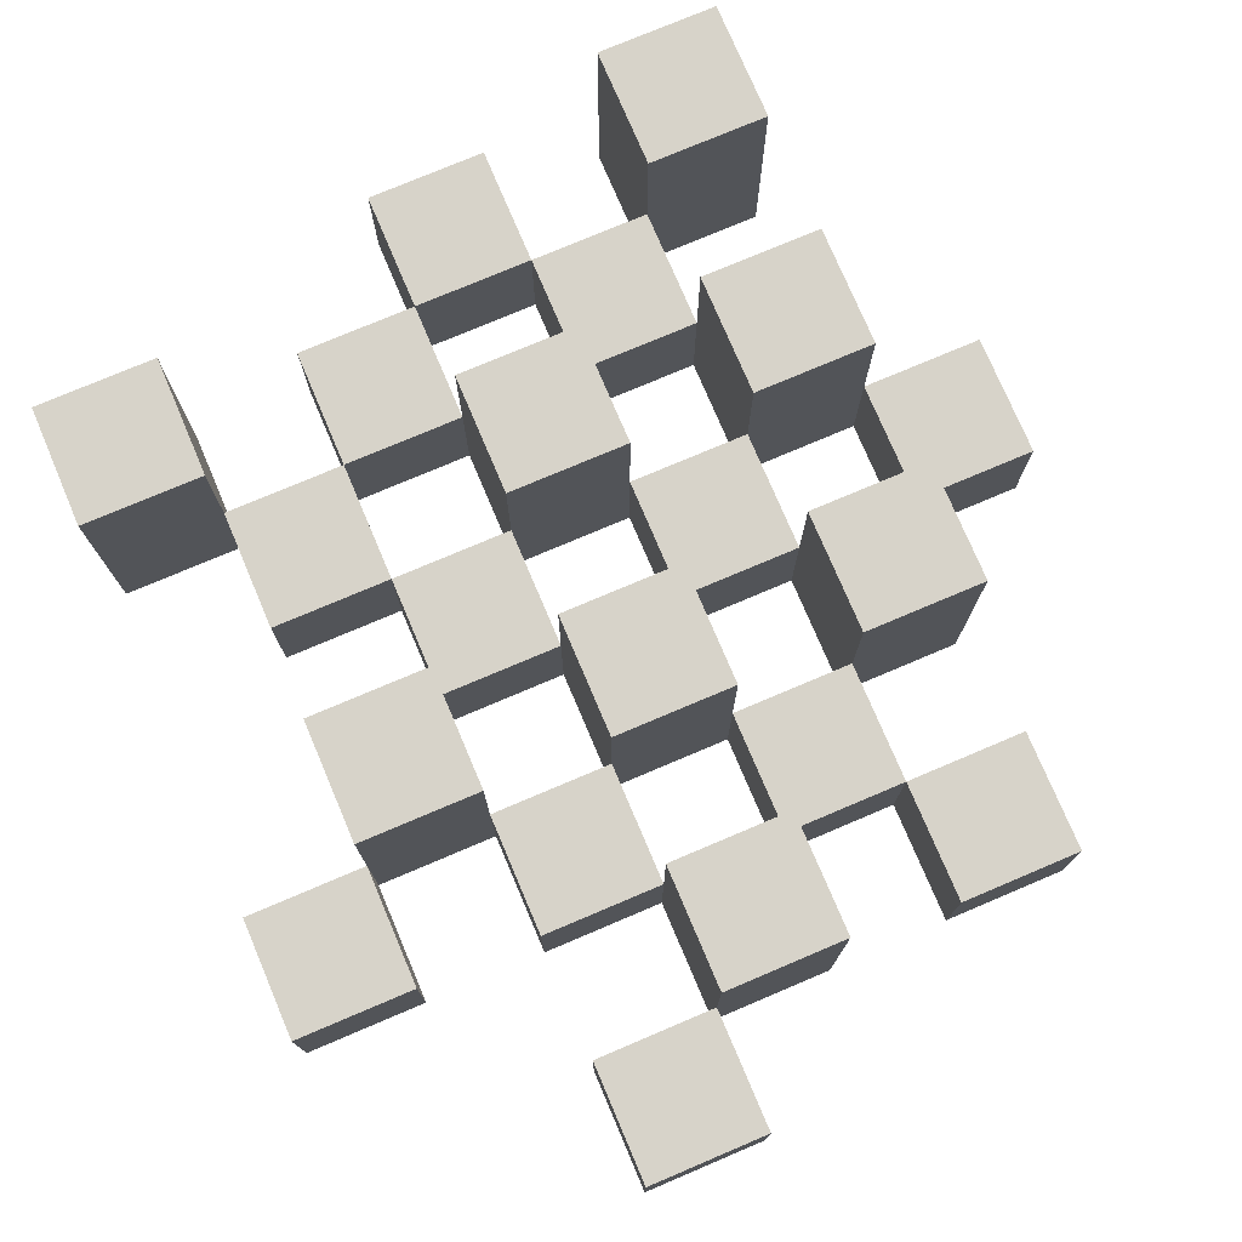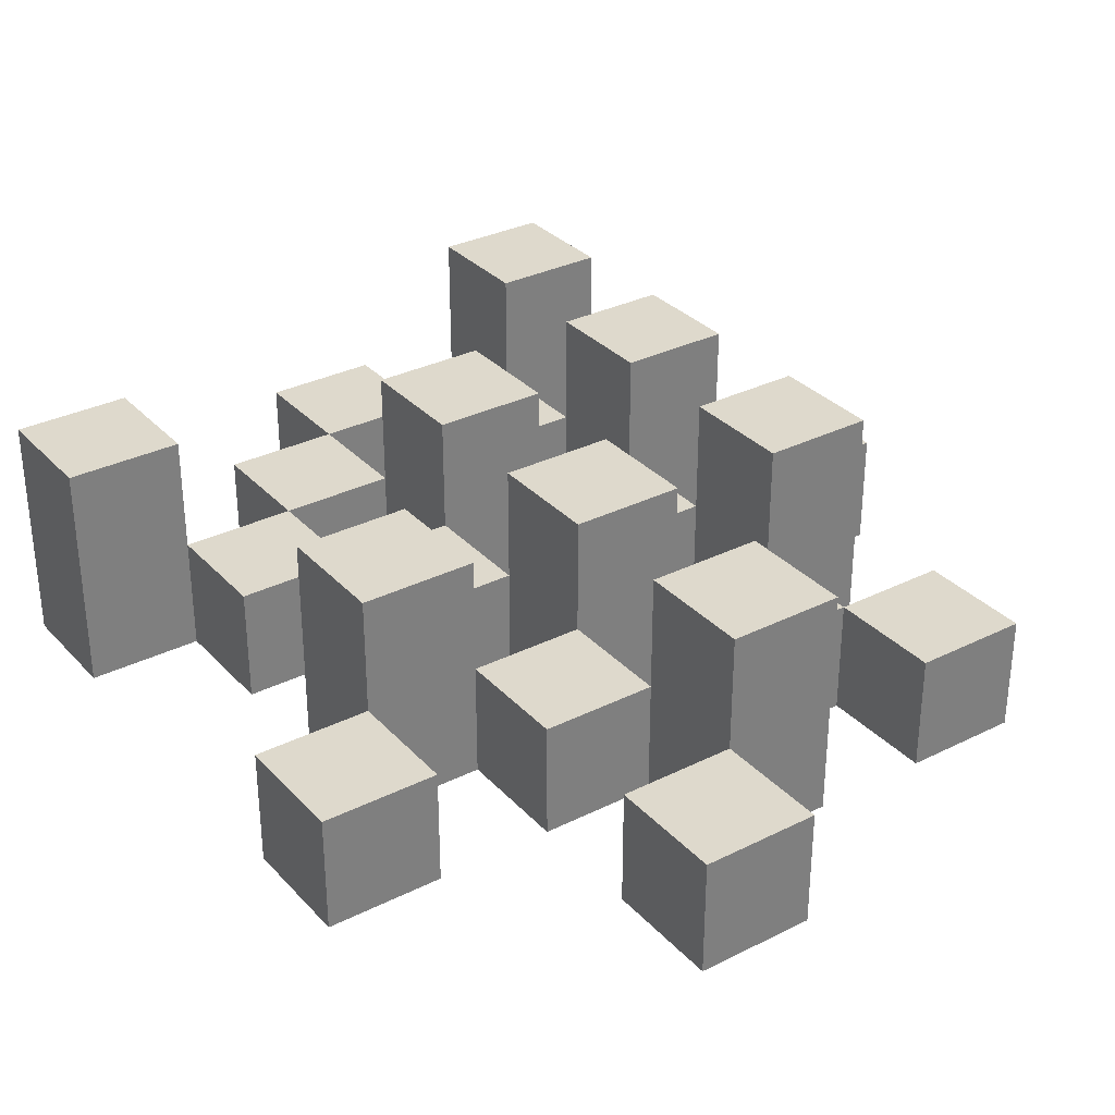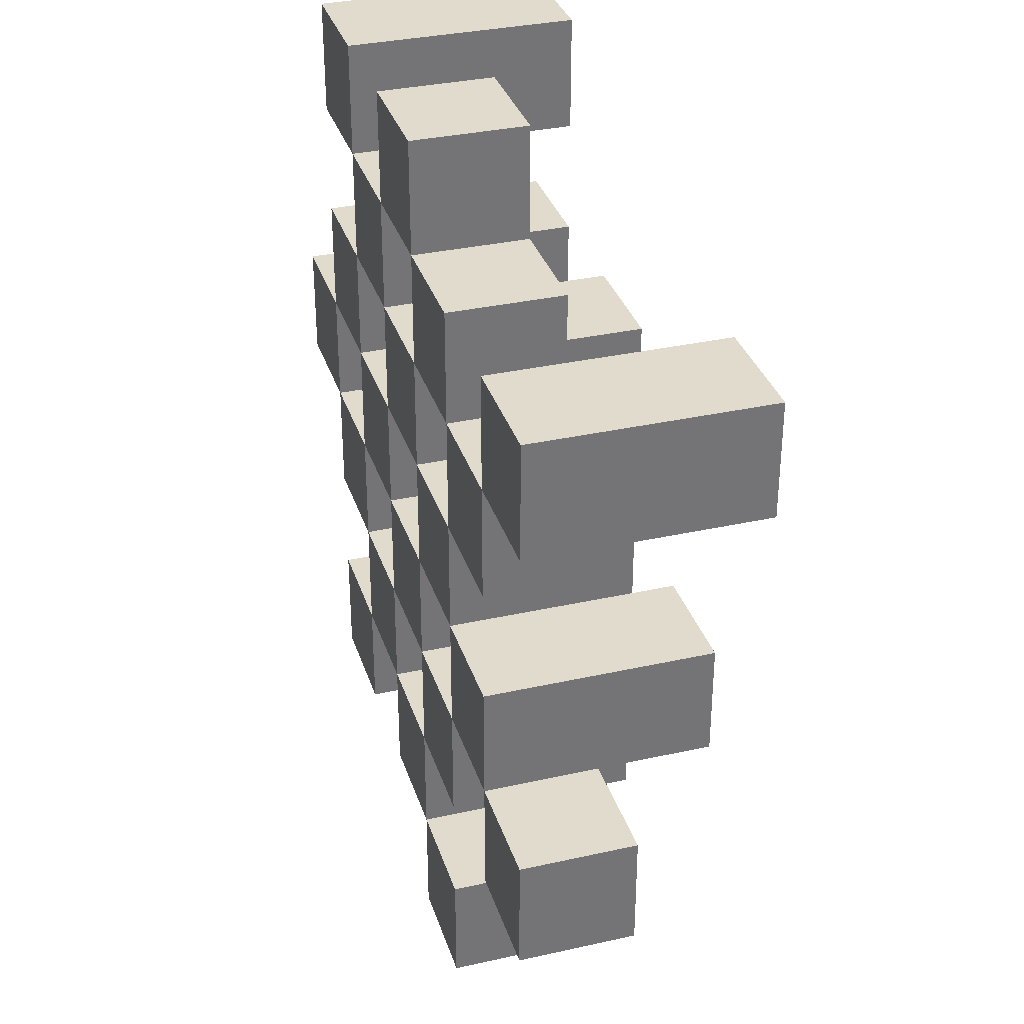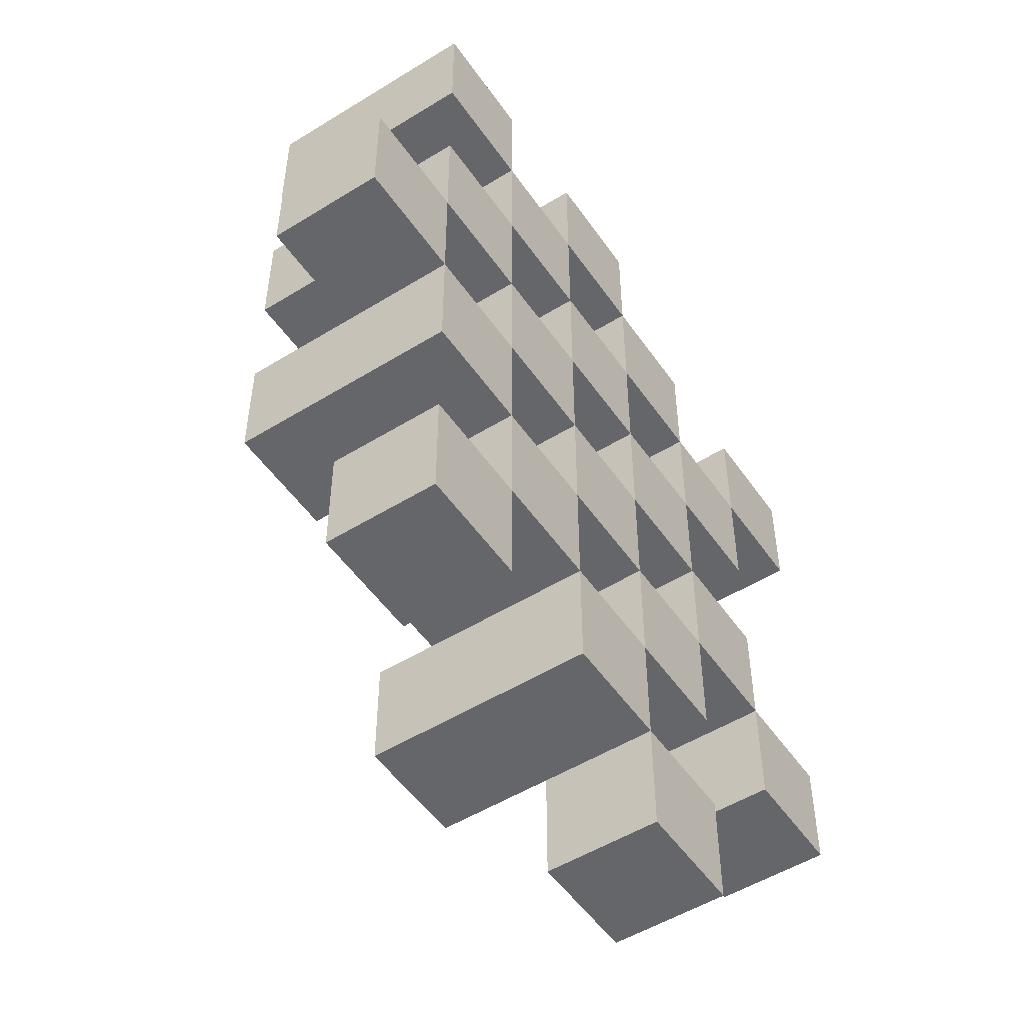
<metadata>
{"format":"obj","ext":"obj","renderer":"f3d","projection":"perspective","resolution":1024,"background":"white","views":[{"elev":76.1,"azim":157.0,"up":"+Y"},{"elev":32.0,"azim":145.0,"up":"+Y"},{"elev":33.8,"azim":73.1,"up":"+Z"},{"elev":-51.7,"azim":-56.2,"up":"+Z"}]}
</metadata>
<code>
o
v 24.5 0.9 37
v 24.4 0.9 37
v 24.3 0.9 37
v 24.2 0.9 37
v 24.5 1 37
v 24.4 1 37
v 24.3 1.1 37
v 24.2 1.1 37
v 24.8 0.9 36.9
v 24.7 0.9 36.9
v 24.6 0.9 36.9
v 24.5 0.9 36.9
v 24.4 0.9 36.9
v 24.3 0.9 36.9
v 24.6 1 36.9
v 24.5 1 36.9
v 24.4 1 36.9
v 24.3 1 36.9
v 24.8 1.1 36.9
v 24.7 1.1 36.9
v 24.7 0.9 36.8
v 24.6 0.9 36.8
v 24.5 0.9 36.8
v 24.4 0.9 36.8
v 24.3 0.9 36.8
v 24.2 0.9 36.8
v 24.7 1 36.8
v 24.6 1 36.8
v 24.5 1 36.8
v 24.4 1 36.8
v 24.3 1 36.8
v 24.5 1.1 36.8
v 24.4 1.1 36.8
v 24.3 1.1 36.8
v 24.2 1.1 36.8
v 24.6 0.9 36.7
v 24.5 0.9 36.7
v 24.4 0.9 36.7
v 24.3 0.9 36.7
v 24.2 0.9 36.7
v 24.1 0.9 36.7
v 24.6 1 36.7
v 24.5 1 36.7
v 24.4 1 36.7
v 24.3 1 36.7
v 24.2 1 36.7
v 24.1 1 36.7
v 24.7 0.9 36.6
v 24.6 0.9 36.6
v 24.5 0.9 36.6
v 24.4 0.9 36.6
v 24.3 0.9 36.6
v 24.2 0.9 36.6
v 24.6 1 36.6
v 24.5 1 36.6
v 24.4 1 36.6
v 24.3 1 36.6
v 24.2 1 36.6
v 24.7 1.1 36.6
v 24.6 1.1 36.6
v 24.5 1.1 36.6
v 24.4 1.1 36.6
v 24.3 1.1 36.6
v 24.2 1.1 36.6
v 24.8 0.9 36.5
v 24.7 0.9 36.5
v 24.6 0.9 36.5
v 24.5 0.9 36.5
v 24.4 0.9 36.5
v 24.3 0.9 36.5
v 24.8 1 36.5
v 24.7 1 36.5
v 24.6 1 36.5
v 24.5 1 36.5
v 24.4 1 36.5
v 24.3 1 36.5
v 24.5 0.9 36.4
v 24.4 0.9 36.4
v 24.3 0.9 36.4
v 24.2 0.9 36.4
v 24.5 1 36.4
v 24.4 1 36.4
v 24.3 1 36.4
v 24.2 1 36.4
v 24.5 1.1 36.4
v 24.4 1.1 36.4
v 24.6 0.9 36.3
v 24.5 0.9 36.3
v 24.6 1 36.3
v 24.5 1 36.3
v 24.5 0.9 36.9
v 24.4 0.9 36.9
v 24.3 0.9 36.9
v 24.2 0.9 36.9
v 24.5 1 36.9
v 24.4 1 36.9
v 24.3 1 36.9
v 24.3 1.1 36.9
v 24.2 1.1 36.9
v 24.8 0.9 36.8
v 24.7 0.9 36.8
v 24.6 0.9 36.8
v 24.5 0.9 36.8
v 24.4 0.9 36.8
v 24.3 0.9 36.8
v 24.7 1 36.8
v 24.6 1 36.8
v 24.5 1 36.8
v 24.4 1 36.8
v 24.3 1 36.8
v 24.8 1.1 36.8
v 24.7 1.1 36.8
v 24.7 0.9 36.7
v 24.6 0.9 36.7
v 24.5 0.9 36.7
v 24.4 0.9 36.7
v 24.3 0.9 36.7
v 24.2 0.9 36.7
v 24.7 1 36.7
v 24.6 1 36.7
v 24.5 1 36.7
v 24.4 1 36.7
v 24.3 1 36.7
v 24.2 1 36.7
v 24.5 1.1 36.7
v 24.4 1.1 36.7
v 24.3 1.1 36.7
v 24.2 1.1 36.7
v 24.6 0.9 36.6
v 24.5 0.9 36.6
v 24.4 0.9 36.6
v 24.3 0.9 36.6
v 24.2 0.9 36.6
v 24.1 0.9 36.6
v 24.6 1 36.6
v 24.5 1 36.6
v 24.4 1 36.6
v 24.3 1 36.6
v 24.2 1 36.6
v 24.1 1 36.6
v 24.7 0.9 36.5
v 24.6 0.9 36.5
v 24.5 0.9 36.5
v 24.4 0.9 36.5
v 24.3 0.9 36.5
v 24.2 0.9 36.5
v 24.7 1 36.5
v 24.6 1 36.5
v 24.5 1 36.5
v 24.4 1 36.5
v 24.3 1 36.5
v 24.7 1.1 36.5
v 24.6 1.1 36.5
v 24.5 1.1 36.5
v 24.4 1.1 36.5
v 24.3 1.1 36.5
v 24.2 1.1 36.5
v 24.8 0.9 36.4
v 24.7 0.9 36.4
v 24.6 0.9 36.4
v 24.5 0.9 36.4
v 24.4 0.9 36.4
v 24.3 0.9 36.4
v 24.8 1 36.4
v 24.7 1 36.4
v 24.6 1 36.4
v 24.5 1 36.4
v 24.4 1 36.4
v 24.3 1 36.4
v 24.5 0.9 36.3
v 24.4 0.9 36.3
v 24.3 0.9 36.3
v 24.2 0.9 36.3
v 24.5 1 36.3
v 24.3 1 36.3
v 24.2 1 36.3
v 24.5 1.1 36.3
v 24.4 1.1 36.3
v 24.6 0.9 36.2
v 24.5 0.9 36.2
v 24.6 1 36.2
v 24.5 1 36.2
v 24.8 0.9 36.9
v 24.8 1.1 36.9
v 24.8 0.9 36.8
v 24.8 1.1 36.8
v 24.8 0.9 36.5
v 24.8 1 36.5
v 24.8 0.9 36.4
v 24.8 1 36.4
v 24.7 0.9 36.8
v 24.7 1 36.8
v 24.7 0.9 36.7
v 24.7 1 36.7
v 24.7 0.9 36.6
v 24.7 1.1 36.6
v 24.7 0.9 36.5
v 24.7 1 36.5
v 24.7 1.1 36.5
v 24.6 0.9 36.9
v 24.6 1 36.9
v 24.6 0.9 36.8
v 24.6 1 36.8
v 24.6 0.9 36.7
v 24.6 1 36.7
v 24.6 0.9 36.6
v 24.6 1 36.6
v 24.6 0.9 36.5
v 24.6 1 36.5
v 24.6 0.9 36.4
v 24.6 1 36.4
v 24.6 0.9 36.3
v 24.6 1 36.3
v 24.6 0.9 36.2
v 24.6 1 36.2
v 24.5 0.9 37
v 24.5 1 37
v 24.5 0.9 36.9
v 24.5 1 36.9
v 24.5 0.9 36.8
v 24.5 1 36.8
v 24.5 1.1 36.8
v 24.5 0.9 36.7
v 24.5 1 36.7
v 24.5 1.1 36.7
v 24.5 0.9 36.6
v 24.5 1 36.6
v 24.5 1.1 36.6
v 24.5 0.9 36.5
v 24.5 1 36.5
v 24.5 1.1 36.5
v 24.5 0.9 36.4
v 24.5 1 36.4
v 24.5 1.1 36.4
v 24.5 0.9 36.3
v 24.5 1 36.3
v 24.5 1.1 36.3
v 24.4 0.9 36.9
v 24.4 1 36.9
v 24.4 0.9 36.8
v 24.4 1 36.8
v 24.4 0.9 36.7
v 24.4 1 36.7
v 24.4 0.9 36.6
v 24.4 1 36.6
v 24.4 0.9 36.5
v 24.4 1 36.5
v 24.4 0.9 36.4
v 24.4 1 36.4
v 24.3 0.9 37
v 24.3 1.1 37
v 24.3 0.9 36.9
v 24.3 1 36.9
v 24.3 1.1 36.9
v 24.3 0.9 36.8
v 24.3 1 36.8
v 24.3 1.1 36.8
v 24.3 0.9 36.7
v 24.3 1 36.7
v 24.3 1.1 36.7
v 24.3 0.9 36.6
v 24.3 1 36.6
v 24.3 1.1 36.6
v 24.3 0.9 36.5
v 24.3 1 36.5
v 24.3 1.1 36.5
v 24.3 0.9 36.4
v 24.3 1 36.4
v 24.3 0.9 36.3
v 24.3 1 36.3
v 24.2 0.9 36.7
v 24.2 1 36.7
v 24.2 0.9 36.6
v 24.2 1 36.6
v 24.7 0.9 36.9
v 24.7 1.1 36.9
v 24.7 0.9 36.8
v 24.7 1 36.8
v 24.7 1.1 36.8
v 24.7 0.9 36.5
v 24.7 1 36.5
v 24.7 0.9 36.4
v 24.7 1 36.4
v 24.6 0.9 36.8
v 24.6 1 36.8
v 24.6 0.9 36.7
v 24.6 1 36.7
v 24.6 0.9 36.6
v 24.6 1 36.6
v 24.6 1.1 36.6
v 24.6 0.9 36.5
v 24.6 1 36.5
v 24.6 1.1 36.5
v 24.5 0.9 36.9
v 24.5 1 36.9
v 24.5 0.9 36.8
v 24.5 1 36.8
v 24.5 0.9 36.7
v 24.5 1 36.7
v 24.5 0.9 36.6
v 24.5 1 36.6
v 24.5 0.9 36.5
v 24.5 1 36.5
v 24.5 0.9 36.4
v 24.5 1 36.4
v 24.5 0.9 36.3
v 24.5 1 36.3
v 24.5 0.9 36.2
v 24.5 1 36.2
v 24.4 0.9 37
v 24.4 1 37
v 24.4 0.9 36.9
v 24.4 1 36.9
v 24.4 0.9 36.8
v 24.4 1 36.8
v 24.4 1.1 36.8
v 24.4 0.9 36.7
v 24.4 1 36.7
v 24.4 1.1 36.7
v 24.4 0.9 36.6
v 24.4 1 36.6
v 24.4 1.1 36.6
v 24.4 0.9 36.5
v 24.4 1 36.5
v 24.4 1.1 36.5
v 24.4 0.9 36.4
v 24.4 1 36.4
v 24.4 1.1 36.4
v 24.4 0.9 36.3
v 24.4 1.1 36.3
v 24.3 0.9 36.9
v 24.3 1 36.9
v 24.3 0.9 36.8
v 24.3 1 36.8
v 24.3 0.9 36.7
v 24.3 1 36.7
v 24.3 0.9 36.6
v 24.3 1 36.6
v 24.3 0.9 36.5
v 24.3 1 36.5
v 24.3 0.9 36.4
v 24.3 1 36.4
v 24.2 0.9 37
v 24.2 1.1 37
v 24.2 0.9 36.9
v 24.2 1.1 36.9
v 24.2 0.9 36.8
v 24.2 1.1 36.8
v 24.2 0.9 36.7
v 24.2 1 36.7
v 24.2 1.1 36.7
v 24.2 0.9 36.6
v 24.2 1 36.6
v 24.2 1.1 36.6
v 24.2 0.9 36.5
v 24.2 1.1 36.5
v 24.2 0.9 36.4
v 24.2 1 36.4
v 24.2 0.9 36.3
v 24.2 1 36.3
v 24.1 0.9 36.7
v 24.1 1 36.7
v 24.1 0.9 36.6
v 24.1 1 36.6
v 24.8 0.9 36.9
v 24.8 0.9 36.8
v 24.8 0.9 36.5
v 24.8 0.9 36.4
v 24.7 0.9 36.9
v 24.7 0.9 36.8
v 24.7 0.9 36.7
v 24.7 0.9 36.6
v 24.7 0.9 36.5
v 24.7 0.9 36.4
v 24.6 0.9 36.9
v 24.6 0.9 36.8
v 24.6 0.9 36.7
v 24.6 0.9 36.6
v 24.6 0.9 36.5
v 24.6 0.9 36.4
v 24.6 0.9 36.3
v 24.6 0.9 36.2
v 24.5 0.9 37
v 24.5 0.9 36.9
v 24.5 0.9 36.8
v 24.5 0.9 36.7
v 24.5 0.9 36.6
v 24.5 0.9 36.5
v 24.5 0.9 36.4
v 24.5 0.9 36.3
v 24.5 0.9 36.2
v 24.4 0.9 37
v 24.4 0.9 36.9
v 24.4 0.9 36.8
v 24.4 0.9 36.7
v 24.4 0.9 36.6
v 24.4 0.9 36.5
v 24.4 0.9 36.4
v 24.4 0.9 36.3
v 24.3 0.9 37
v 24.3 0.9 36.9
v 24.3 0.9 36.8
v 24.3 0.9 36.7
v 24.3 0.9 36.6
v 24.3 0.9 36.5
v 24.3 0.9 36.4
v 24.3 0.9 36.3
v 24.2 0.9 37
v 24.2 0.9 36.9
v 24.2 0.9 36.8
v 24.2 0.9 36.7
v 24.2 0.9 36.6
v 24.2 0.9 36.5
v 24.2 0.9 36.4
v 24.2 0.9 36.3
v 24.1 0.9 36.7
v 24.1 0.9 36.6
v 24.8 1 36.5
v 24.8 1 36.4
v 24.7 1 36.8
v 24.7 1 36.7
v 24.7 1 36.5
v 24.7 1 36.4
v 24.6 1 36.9
v 24.6 1 36.8
v 24.6 1 36.7
v 24.6 1 36.6
v 24.6 1 36.5
v 24.6 1 36.4
v 24.6 1 36.3
v 24.6 1 36.2
v 24.5 1 37
v 24.5 1 36.9
v 24.5 1 36.8
v 24.5 1 36.7
v 24.5 1 36.6
v 24.5 1 36.5
v 24.5 1 36.4
v 24.5 1 36.3
v 24.5 1 36.2
v 24.4 1 37
v 24.4 1 36.9
v 24.4 1 36.8
v 24.4 1 36.7
v 24.4 1 36.6
v 24.4 1 36.5
v 24.4 1 36.4
v 24.3 1 36.9
v 24.3 1 36.8
v 24.3 1 36.7
v 24.3 1 36.6
v 24.3 1 36.5
v 24.3 1 36.4
v 24.3 1 36.3
v 24.2 1 36.7
v 24.2 1 36.6
v 24.2 1 36.4
v 24.2 1 36.3
v 24.1 1 36.7
v 24.1 1 36.6
v 24.8 1.1 36.9
v 24.8 1.1 36.8
v 24.7 1.1 36.9
v 24.7 1.1 36.8
v 24.7 1.1 36.6
v 24.7 1.1 36.5
v 24.6 1.1 36.6
v 24.6 1.1 36.5
v 24.5 1.1 36.8
v 24.5 1.1 36.7
v 24.5 1.1 36.6
v 24.5 1.1 36.5
v 24.5 1.1 36.4
v 24.5 1.1 36.3
v 24.4 1.1 36.8
v 24.4 1.1 36.7
v 24.4 1.1 36.6
v 24.4 1.1 36.5
v 24.4 1.1 36.4
v 24.4 1.1 36.3
v 24.3 1.1 37
v 24.3 1.1 36.9
v 24.3 1.1 36.8
v 24.3 1.1 36.7
v 24.3 1.1 36.6
v 24.3 1.1 36.5
v 24.2 1.1 37
v 24.2 1.1 36.9
v 24.2 1.1 36.8
v 24.2 1.1 36.7
v 24.2 1.1 36.6
v 24.2 1.1 36.5
f 5 2 1
f 6 2 5
f 7 4 3
f 8 4 7
f 15 12 11
f 16 12 15
f 17 14 13
f 18 14 17
f 19 10 9
f 20 10 19
f 27 22 21
f 28 22 27
f 29 24 23
f 30 24 29
f 31 26 25
f 32 30 29
f 33 30 32
f 34 26 31
f 35 26 34
f 42 37 36
f 43 37 42
f 44 39 38
f 45 39 44
f 46 41 40
f 47 41 46
f 54 49 48
f 55 51 50
f 56 51 55
f 57 53 52
f 58 53 57
f 59 54 48
f 60 54 59
f 61 56 55
f 62 56 61
f 63 58 57
f 64 58 63
f 71 66 65
f 72 66 71
f 73 68 67
f 74 68 73
f 75 70 69
f 76 70 75
f 81 78 77
f 82 78 81
f 83 80 79
f 84 80 83
f 85 82 81
f 86 82 85
f 89 88 87
f 90 88 89
f 91 92 95
f 95 92 96
f 93 94 97
f 97 94 98
f 98 94 99
f 100 101 106
f 102 103 107
f 107 103 108
f 104 105 109
f 109 105 110
f 100 106 111
f 111 106 112
f 113 114 119
f 119 114 120
f 115 116 121
f 121 116 122
f 117 118 123
f 123 118 124
f 121 122 125
f 125 122 126
f 123 124 127
f 127 124 128
f 129 130 135
f 135 130 136
f 131 132 137
f 137 132 138
f 133 134 139
f 139 134 140
f 141 142 147
f 147 142 148
f 143 144 149
f 149 144 150
f 145 146 151
f 147 148 152
f 152 148 153
f 149 150 154
f 154 150 155
f 151 146 156
f 156 146 157
f 158 159 164
f 164 159 165
f 160 161 166
f 166 161 167
f 162 163 168
f 168 163 169
f 170 171 174
f 172 173 175
f 175 173 176
f 174 171 177
f 177 171 178
f 179 180 181
f 181 180 182
f 185 184 183
f 186 184 185
f 189 188 187
f 190 188 189
f 193 192 191
f 194 192 193
f 197 196 195
f 198 196 197
f 199 196 198
f 202 201 200
f 203 201 202
f 206 205 204
f 207 205 206
f 210 209 208
f 211 209 210
f 214 213 212
f 215 213 214
f 218 217 216
f 219 217 218
f 223 221 220
f 223 222 221
f 224 222 223
f 225 222 224
f 229 227 226
f 229 228 227
f 230 228 229
f 231 228 230
f 235 233 232
f 235 234 233
f 236 234 235
f 237 234 236
f 240 239 238
f 241 239 240
f 244 243 242
f 245 243 244
f 248 247 246
f 249 247 248
f 252 251 250
f 253 251 252
f 254 251 253
f 258 256 255
f 258 257 256
f 259 257 258
f 260 257 259
f 264 262 261
f 264 263 262
f 265 263 264
f 266 263 265
f 269 268 267
f 270 268 269
f 273 272 271
f 274 272 273
f 275 276 277
f 277 276 278
f 278 276 279
f 280 281 282
f 282 281 283
f 284 285 286
f 286 285 287
f 288 289 291
f 289 290 291
f 291 290 292
f 292 290 293
f 294 295 296
f 296 295 297
f 298 299 300
f 300 299 301
f 302 303 304
f 304 303 305
f 306 307 308
f 308 307 309
f 310 311 312
f 312 311 313
f 314 315 317
f 315 316 317
f 317 316 318
f 318 316 319
f 320 321 323
f 321 322 323
f 323 322 324
f 324 322 325
f 326 327 329
f 327 328 329
f 329 328 330
f 331 332 333
f 333 332 334
f 335 336 337
f 337 336 338
f 339 340 341
f 341 340 342
f 343 344 345
f 345 344 346
f 347 348 349
f 349 348 350
f 350 348 351
f 352 353 355
f 353 354 355
f 355 354 356
f 357 358 359
f 359 358 360
f 361 362 363
f 363 362 364
f 369 366 365
f 370 366 369
f 373 368 367
f 374 368 373
f 376 371 370
f 377 371 376
f 378 373 372
f 379 373 378
f 384 376 375
f 385 376 384
f 386 378 377
f 387 378 386
f 388 380 379
f 389 380 388
f 390 382 381
f 391 382 390
f 392 384 383
f 393 384 392
f 394 386 385
f 395 386 394
f 396 388 387
f 397 388 396
f 398 390 389
f 399 390 398
f 401 394 393
f 402 394 401
f 403 396 395
f 404 396 403
f 405 398 397
f 406 398 405
f 408 401 400
f 409 401 408
f 410 403 402
f 411 403 410
f 412 405 404
f 413 405 412
f 414 407 406
f 415 407 414
f 416 412 411
f 417 412 416
f 418 419 422
f 422 419 423
f 420 421 425
f 425 421 426
f 424 425 433
f 433 425 434
f 426 427 435
f 435 427 436
f 428 429 437
f 437 429 438
f 430 431 439
f 439 431 440
f 432 433 441
f 441 433 442
f 442 443 448
f 448 443 449
f 444 445 450
f 450 445 451
f 446 447 452
f 452 447 453
f 453 454 457
f 457 454 458
f 455 456 459
f 459 456 460
f 461 462 463
f 463 462 464
f 465 466 467
f 467 466 468
f 469 470 475
f 475 470 476
f 471 472 477
f 477 472 478
f 473 474 479
f 479 474 480
f 481 482 487
f 487 482 488
f 483 484 489
f 489 484 490
f 485 486 491
f 491 486 492

</code>
